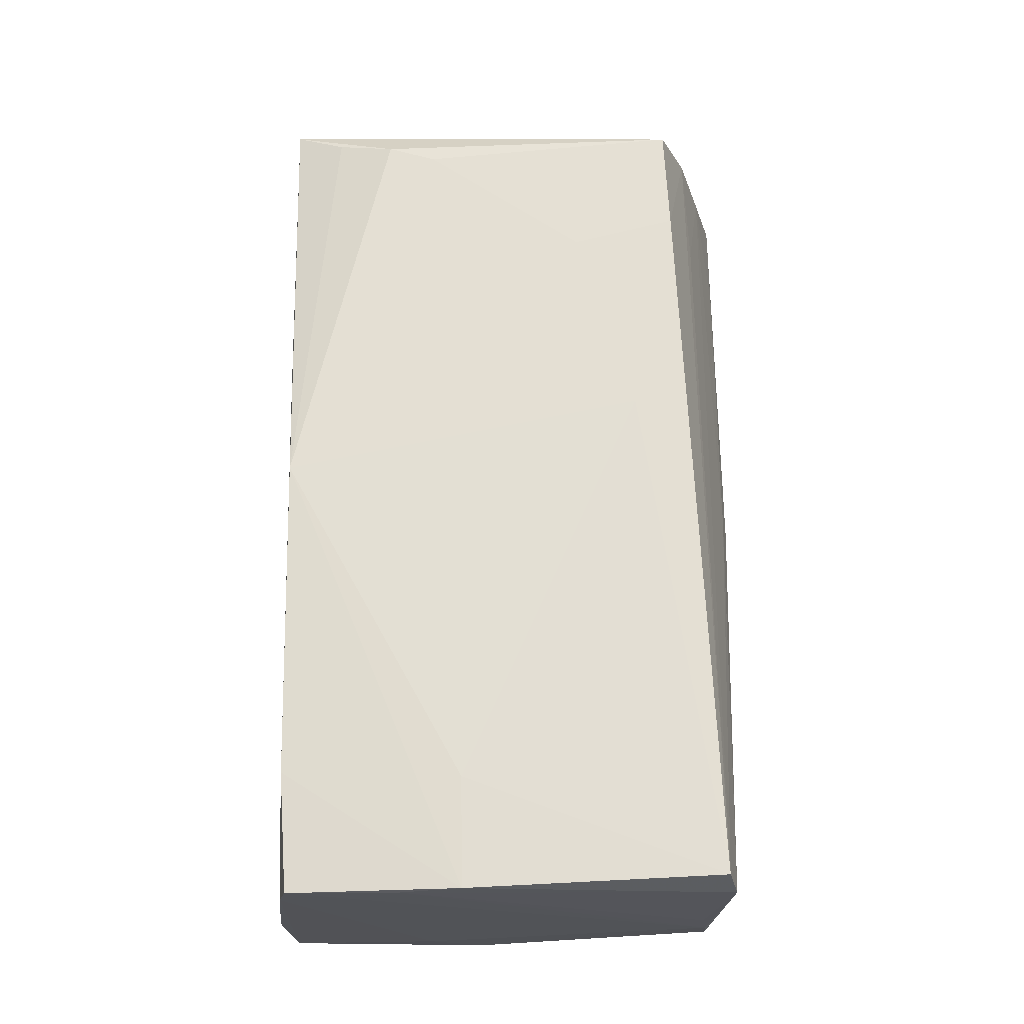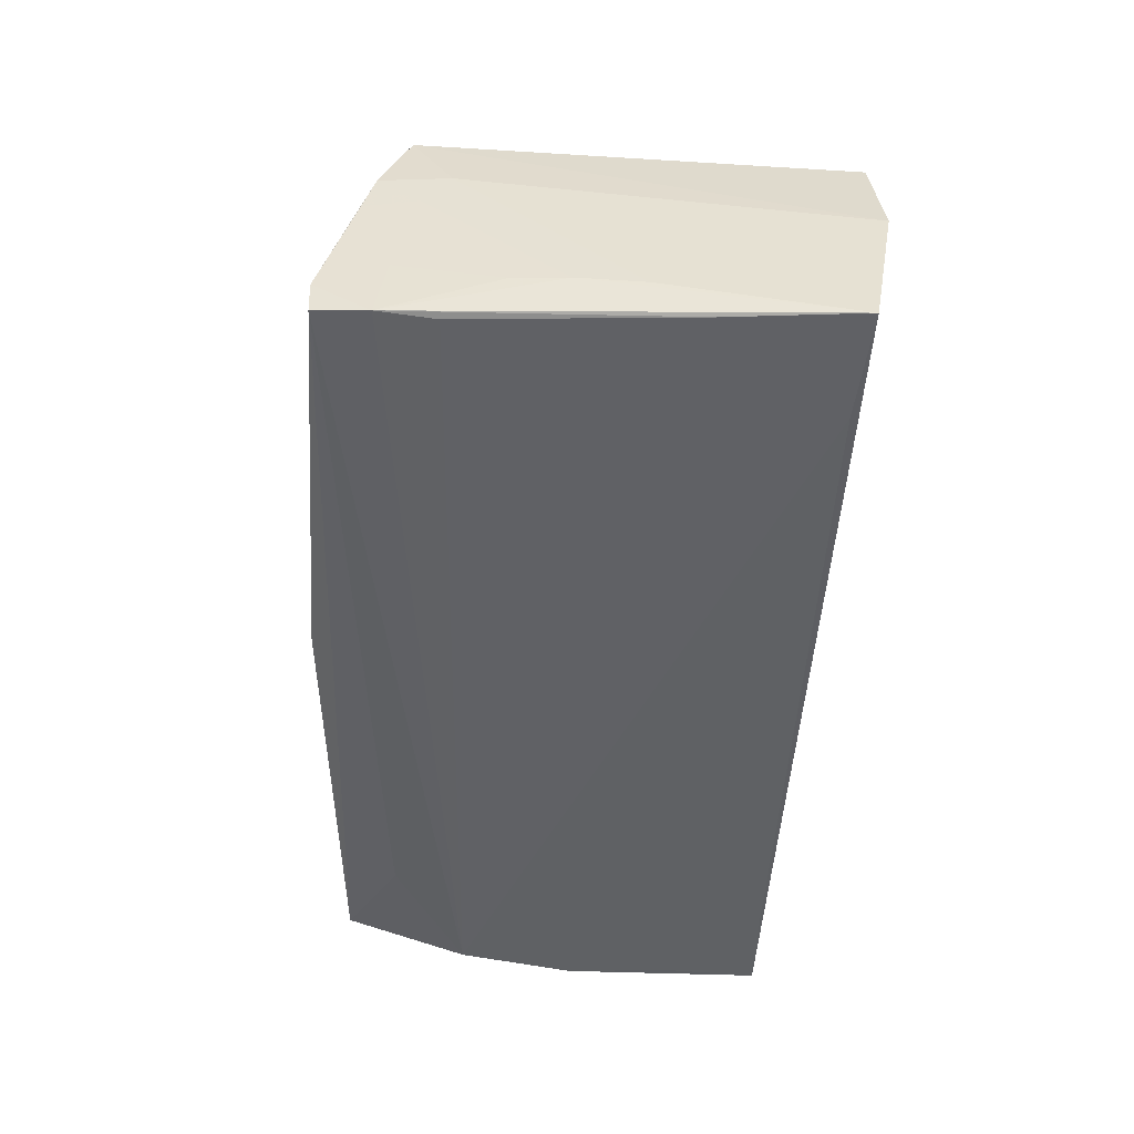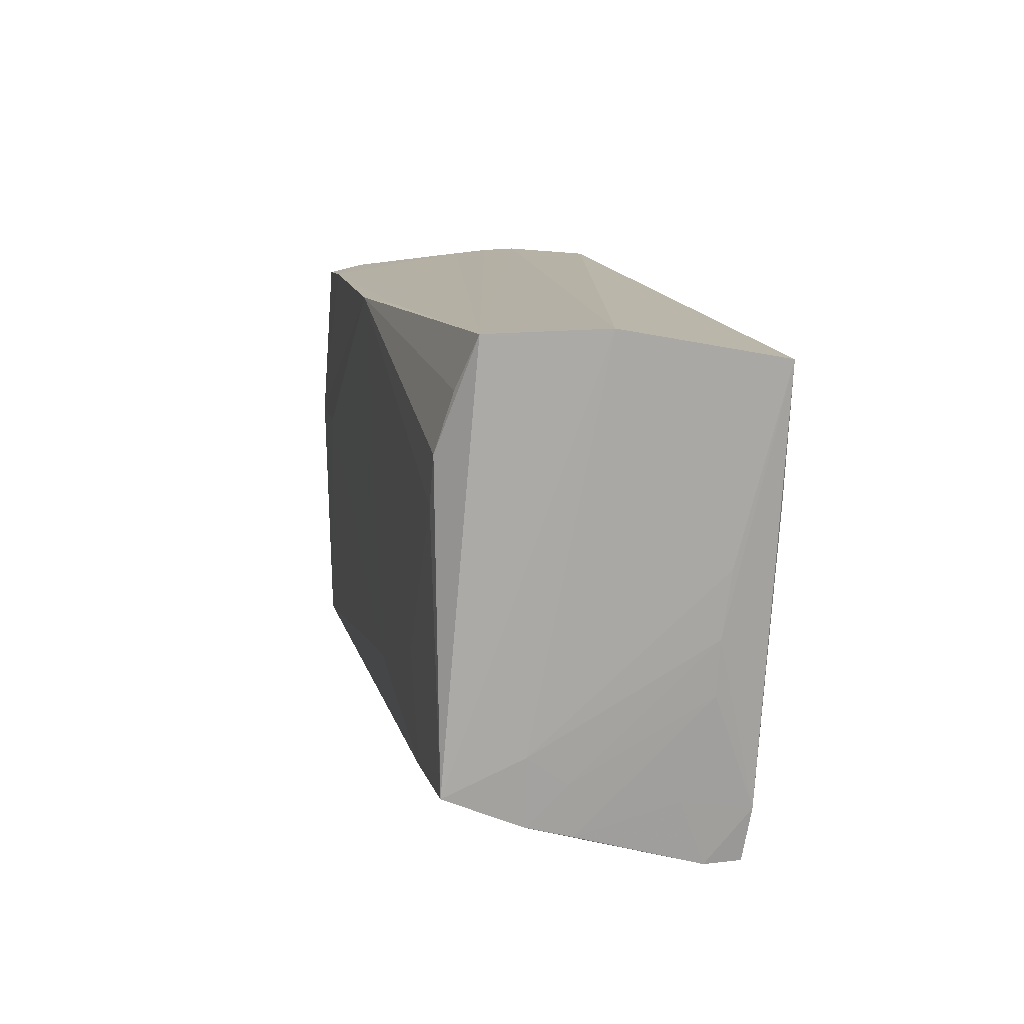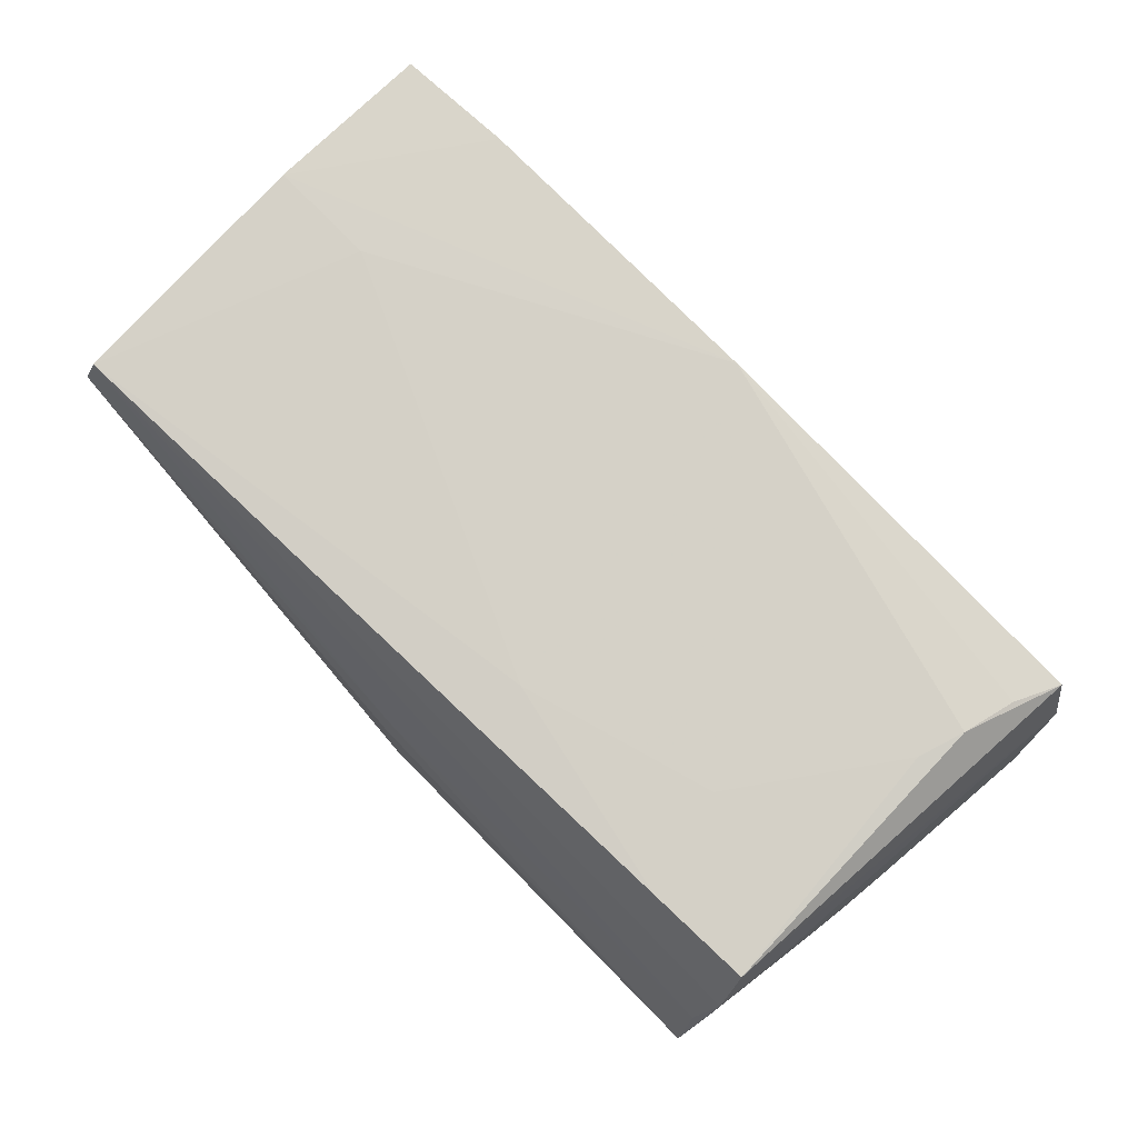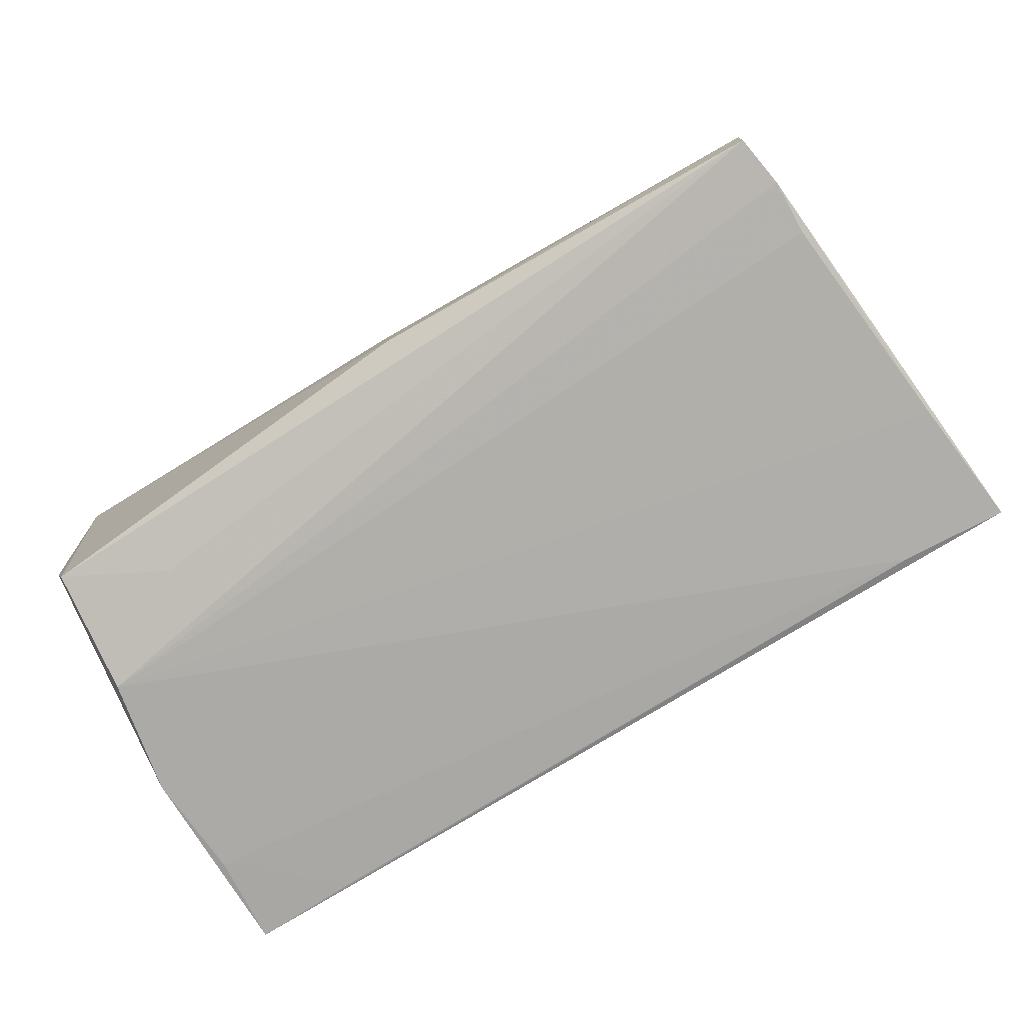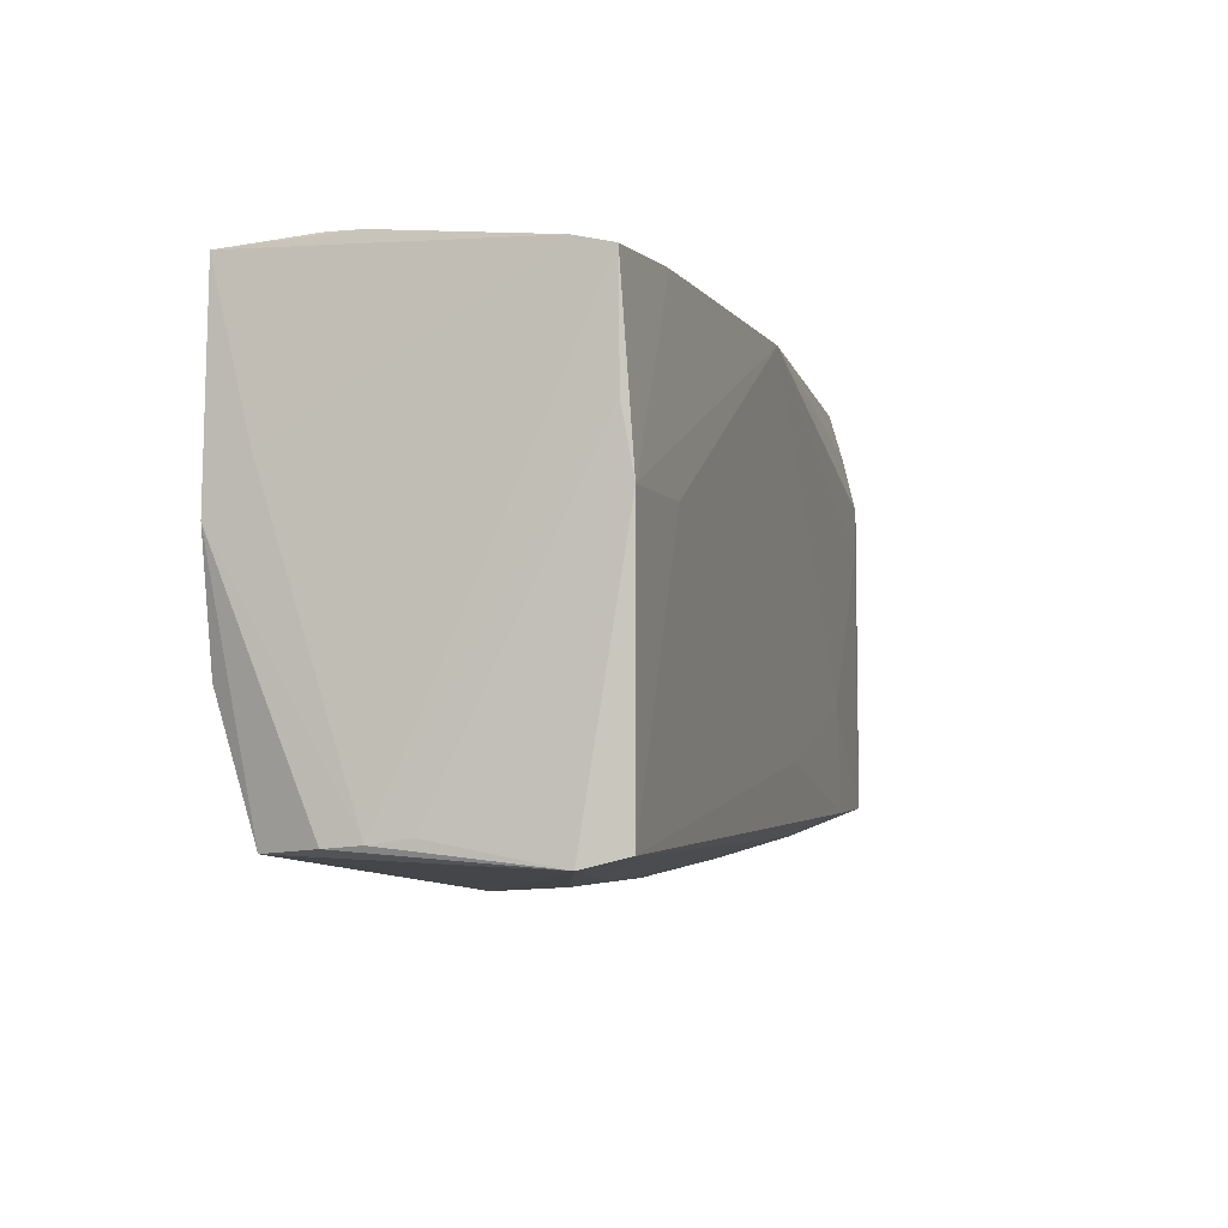
<metadata>
{"format":"obj","ext":"obj","renderer":"f3d","projection":"perspective","resolution":1024,"background":"white","views":[{"elev":69.4,"azim":-90.2,"up":"+Z"},{"elev":-46.6,"azim":85.8,"up":"+Z"},{"elev":11.9,"azim":80.5,"up":"+Y"},{"elev":78.1,"azim":45.7,"up":"+Z"},{"elev":-75.9,"azim":30.4,"up":"+Z"},{"elev":-5.0,"azim":-71.3,"up":"+Y"}]}
</metadata>
<code>
v 0.0295 0.02726 -0.009025
v 0.05163 -0.03084 -0.01185
v 0.0442 0.02423 -0.01901
v 0.05544 0.002937 -0.01331
v 0.05059 0.0216 0.01501
v -0.0514 0.02798 -0.003732
v 0.05066 -0.02825 -0.001385
v -0.03793 0.004585 0.02086
v 0.05243 -0.01767 -0.01746
v -0.05213 -0.02567 -0.002909
v 0.05152 -0.02548 0.007772
v -0.04989 0.02766 0.0008294
v 0.03886 -0.03057 -0.008227
v 0.0008686 -0.02986 0.0004974
v 0.05726 0.02491 -0.0187
v 0.01526 0.0268 0.01714
v 0.03425 -0.0101 0.01788
v 0.05234 -0.01741 0.007845
v -0.05099 0.01599 -0.01898
v 0.001583 0.02633 0.01954
v 0.04904 0.01475 0.01699
v -0.05189 -0.02502 0.001623
v 0.0005948 -0.03061 -0.003326
v 0.01094 -0.0172 0.01882
v -0.03628 -0.02062 -0.01676
v 0.05057 -0.02207 0.01674
v -0.05209 0.002786 -0.01901
v -0.05176 0.0272 -0.01869
v 0.0516 -0.03067 -0.01608
v -0.05218 0.009223 -0.01418
v 0.0003418 0.02699 0.01383
v -0.05098 0.004467 0.02104
v 0.04731 0.008989 0.01722
v -0.05202 -0.02599 -0.007159
v 0.05322 0.02759 0.01278
v -0.03714 0.02588 0.01971
v 0.05411 -0.01105 -0.01217
v 0.05161 -0.02682 0.002579
v -0.03864 0.02656 -0.01878
v 0.002042 -0.03117 -0.01289
v 0.05479 -0.004749 -0.01239
v -0.05126 0.01171 0.01974
v 0.0376 -0.0262 0.00772
v -0.05128 0.02495 0.01962
v 0.03765 -0.02267 0.01749
v -0.04952 -0.01139 -0.01901
v -0.04928 -0.02649 -0.01441
v 0.05229 -0.02062 0.003267
v -0.04943 -0.02649 0.02047
v 0.05586 0.02821 -0.0004874
v -0.05071 -0.02774 0.01556
v -0.0508 0.02821 -0.007866
v 0.05264 -0.02439 -0.01692
v 0.05536 0.009337 -0.01839
v 0.05251 -0.02313 -0.008956
v -0.05138 0.02597 0.01532
f 26 35 21
f 40 47 29
f 14 7 49
f 3 28 15
f 56 28 30
f 30 10 56
f 24 8 49
f 20 16 36
f 8 24 20
f 35 16 20
f 15 28 1
f 50 52 35
f 28 52 50
f 50 1 28
f 15 1 50
f 50 35 26
f 47 40 51
f 51 40 23
f 23 14 51
f 51 14 49
f 15 41 53
f 29 46 53
f 53 46 9
f 49 7 43
f 43 11 49
f 7 11 43
f 13 14 23
f 7 14 13
f 54 3 15
f 15 53 54
f 54 53 9
f 9 46 54
f 54 46 3
f 30 28 27
f 27 10 30
f 3 46 27
f 27 46 47
f 29 47 25
f 25 46 29
f 47 46 25
f 44 56 10
f 36 56 44
f 45 24 49
f 45 11 26
f 49 11 45
f 12 56 36
f 5 21 35
f 35 20 5
f 5 20 21
f 4 41 15
f 47 51 34
f 34 51 10
f 34 27 47
f 10 27 34
f 42 44 10
f 41 48 37
f 37 53 41
f 29 53 2
f 2 11 7
f 2 40 29
f 7 13 2
f 23 40 2
f 2 13 23
f 19 27 28
f 3 27 19
f 17 45 26
f 17 20 24
f 24 45 17
f 35 52 6
f 6 12 35
f 56 12 6
f 6 52 28
f 28 56 6
f 31 16 35
f 35 12 31
f 36 16 31
f 31 12 36
f 18 11 48
f 18 48 41
f 41 4 18
f 15 50 18
f 18 4 15
f 26 11 18
f 18 50 26
f 10 51 22
f 22 42 10
f 51 42 22
f 32 42 51
f 32 51 49
f 49 8 32
f 44 42 32
f 36 44 32
f 32 20 36
f 8 20 32
f 53 37 55
f 55 2 53
f 28 3 39
f 39 19 28
f 3 19 39
f 21 20 33
f 20 17 33
f 26 21 33
f 33 17 26
f 11 2 38
f 2 55 38
f 38 55 37
f 48 11 38
f 38 37 48

</code>
